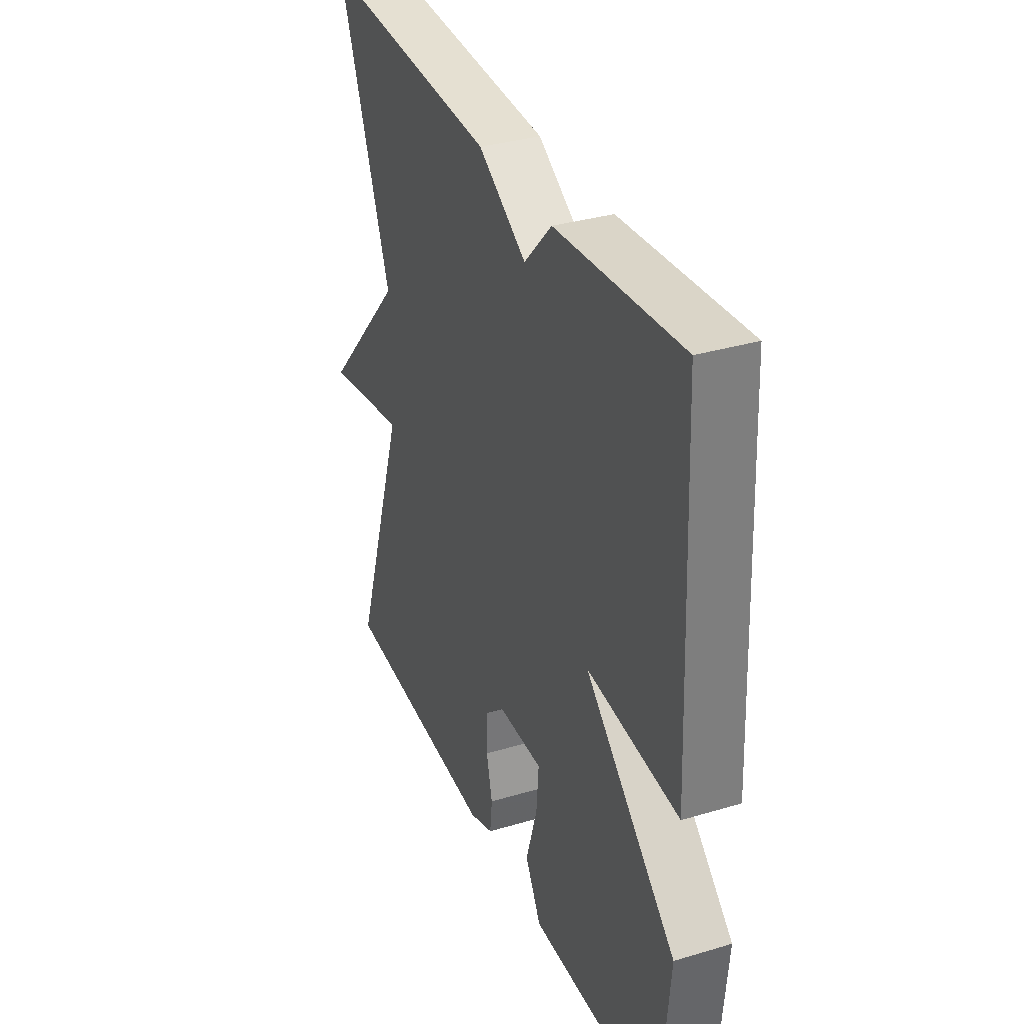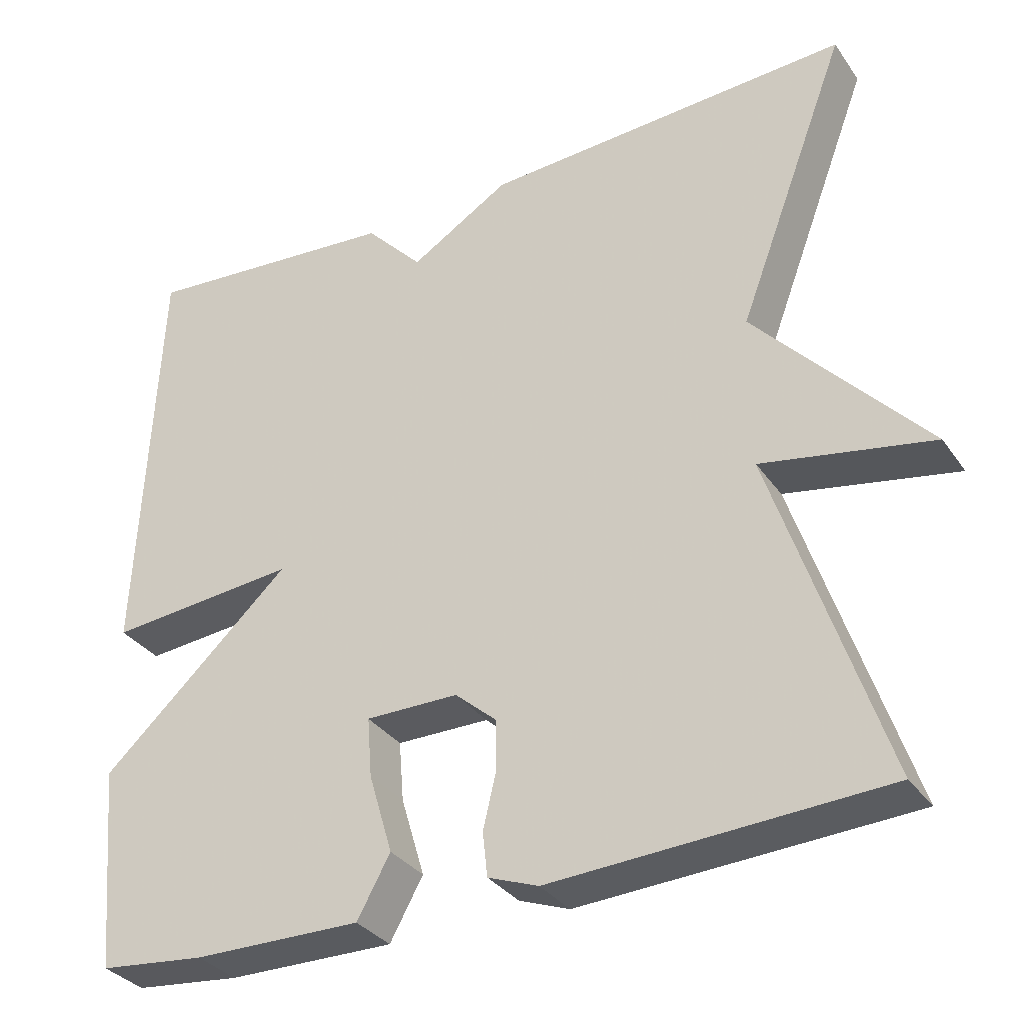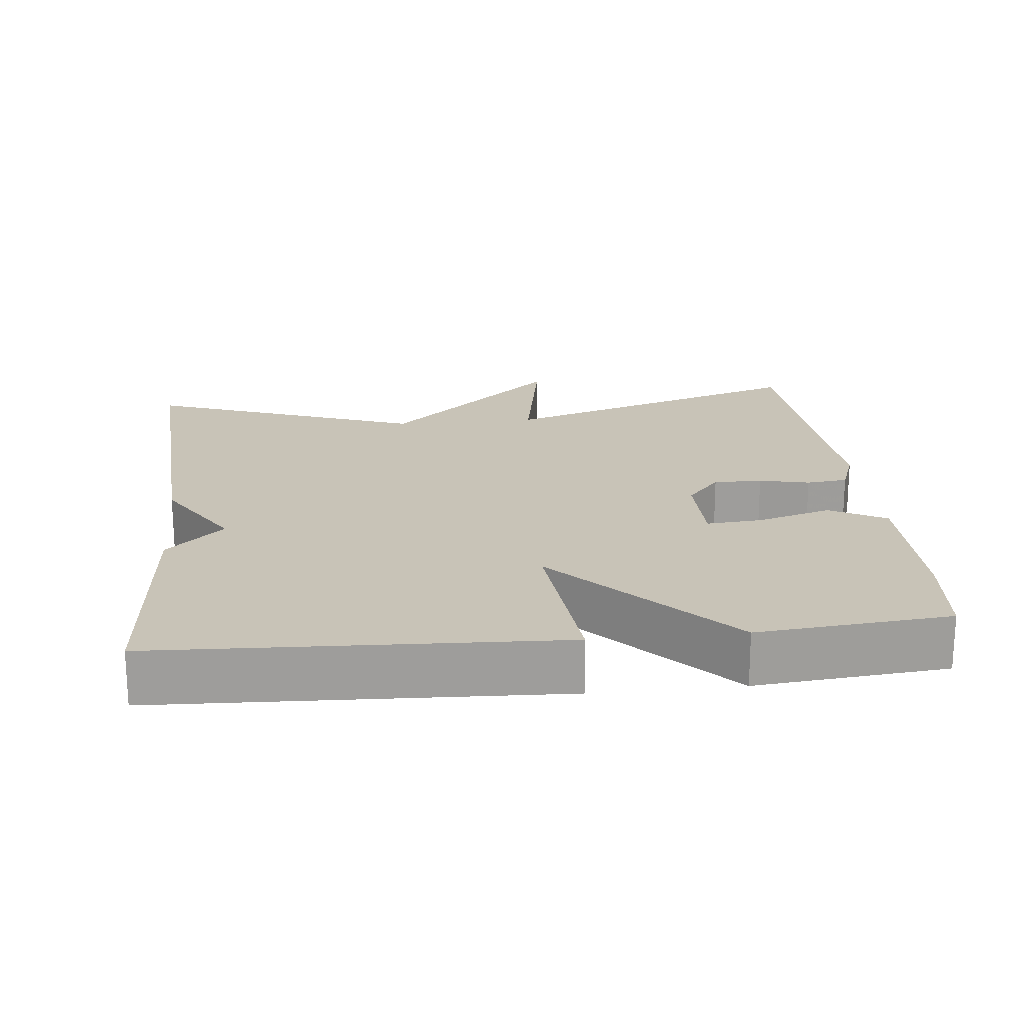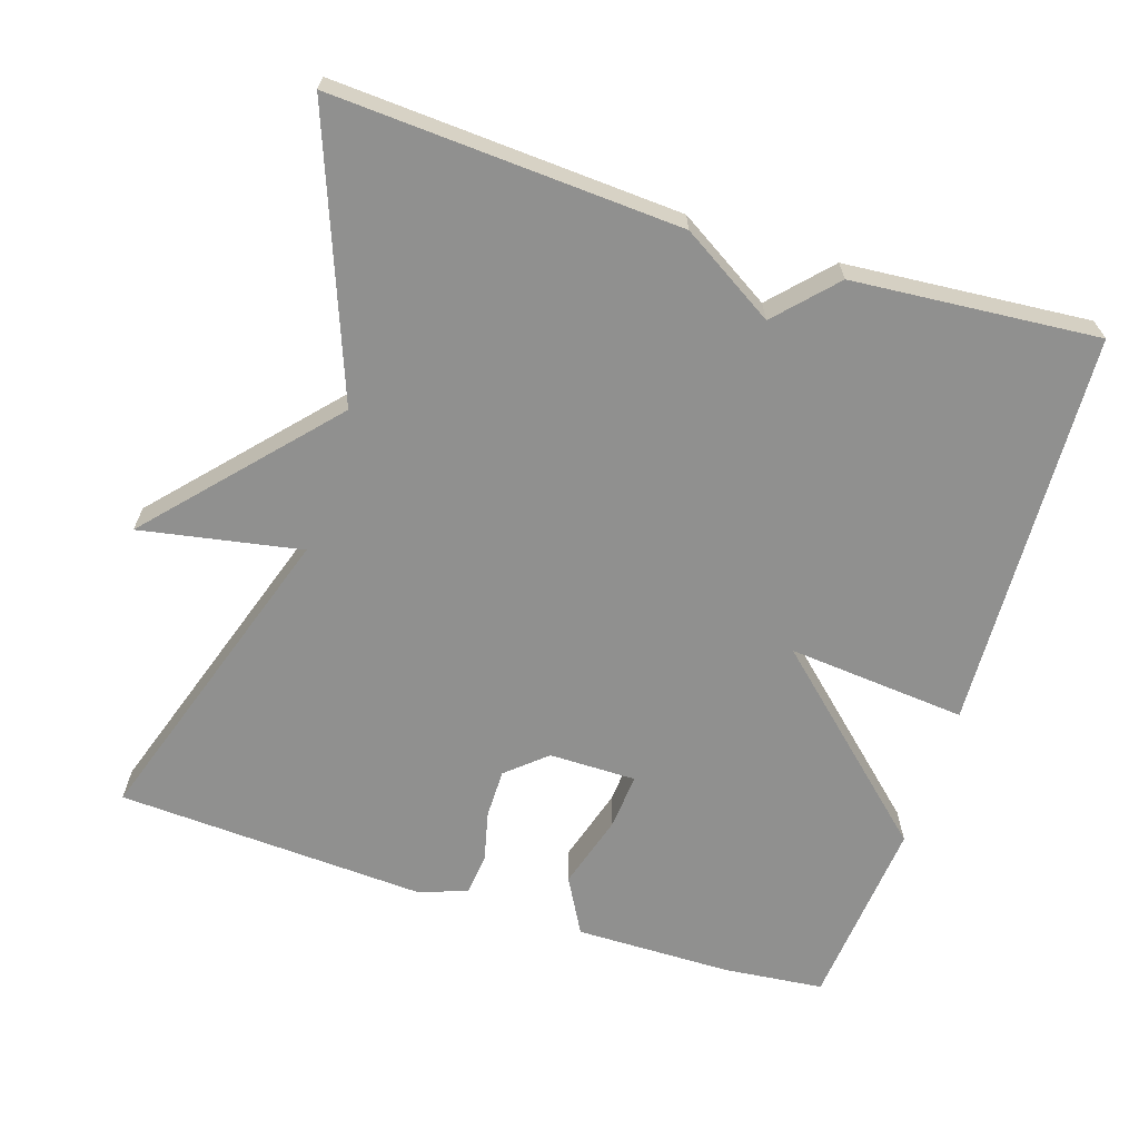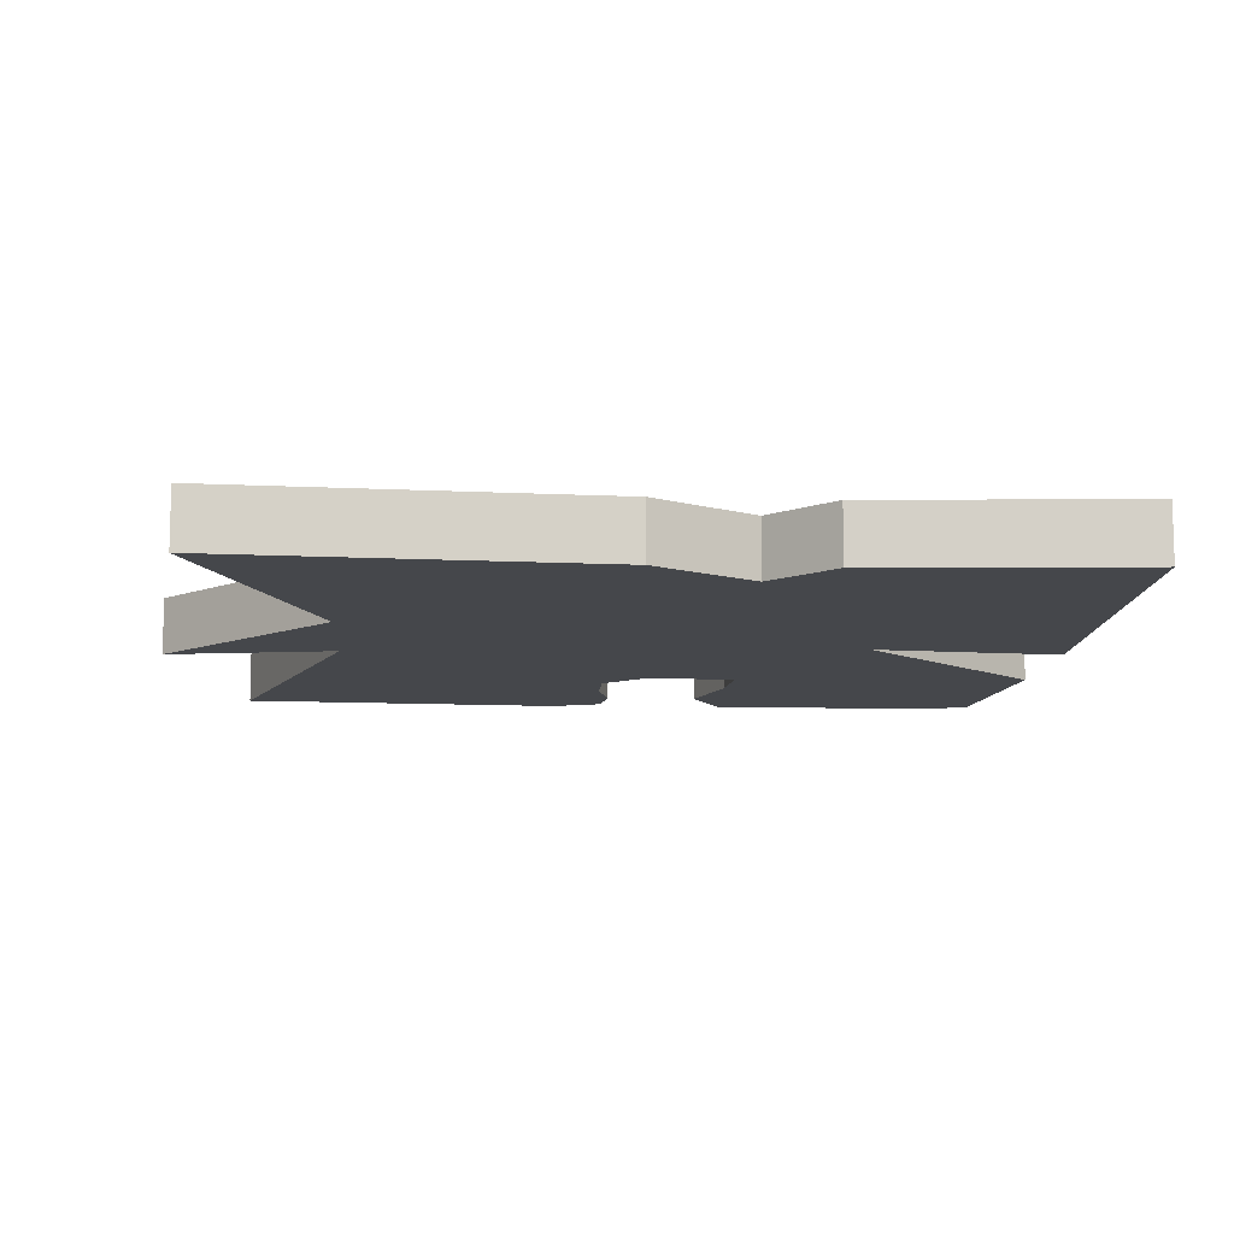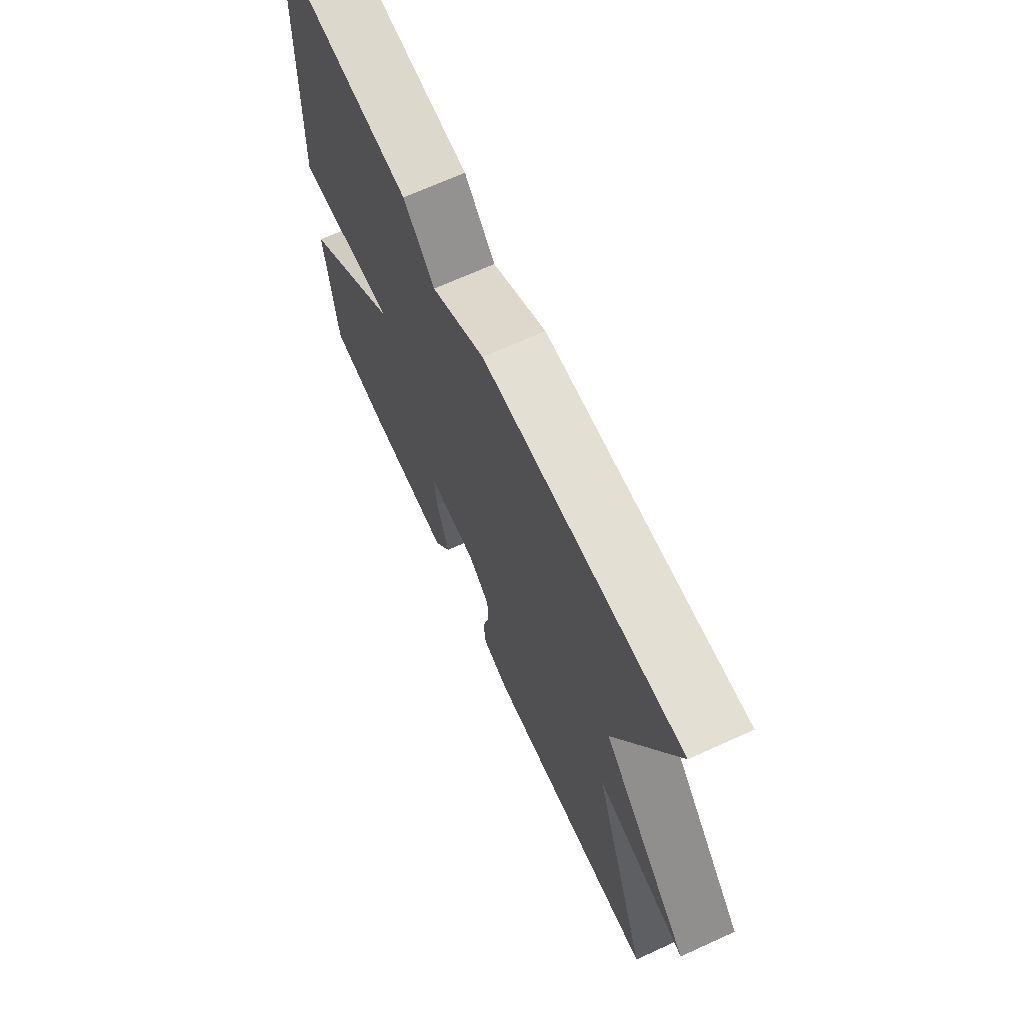
<metadata>
{"format":"obj","ext":"obj","renderer":"f3d","projection":"perspective","resolution":1024,"background":"white","views":[{"elev":34.1,"azim":68.0,"up":"+Z"},{"elev":-32.9,"azim":-150.6,"up":"+Z"},{"elev":19.8,"azim":83.9,"up":"+Y"},{"elev":-65.6,"azim":-17.8,"up":"+Y"},{"elev":-10.3,"azim":-4.0,"up":"+Y"},{"elev":68.9,"azim":-114.5,"up":"+Z"}]}
</metadata>
<code>
v -0.5 0.07 -0.5
v -0.359 0.07 -0.073
v -0.576 0.07 -0.113
v -0.359 0.07 0.127
v -0.5 0.07 0.5
v -0.031 0.07 0.473
v 0.096 0.07 0.395
v 0.169 0.07 0.473
v 0.5 0.07 0.5
v 0.524 0.07 -0.04
v 0.282 0.07 -0.018
v 0.524 0.07 -0.24
v 0.5 0.07 -0.5
v 0.365 0.07 -0.514
v 0.152 0.07 -0.516
v 0.11 0.07 -0.44
v 0.14 0.07 -0.339
v 0.146 0.07 -0.263
v 0.028 0.07 -0.263
v -0.025 0.07 -0.309
v -0.025 0.07 -0.375
v -0.009 0.07 -0.443
v -0.015 0.07 -0.499
v -0.079 0.07 -0.523
v -0.5 0 -0.5
v -0.359 0 -0.073
v -0.576 0 -0.113
v -0.359 0 0.127
v -0.5 0 0.5
v -0.031 0 0.473
v 0.096 0 0.395
v 0.169 0 0.473
v 0.5 0 0.5
v 0.524 0 -0.04
v 0.282 0 -0.018
v 0.524 0 -0.24
v 0.5 0 -0.5
v 0.365 0 -0.514
v 0.152 0 -0.516
v 0.11 0 -0.44
v 0.14 0 -0.339
v 0.146 0 -0.263
v 0.028 0 -0.263
v -0.025 0 -0.309
v -0.025 0 -0.375
v -0.009 0 -0.443
v -0.015 0 -0.499
v -0.079 0 -0.523
f 24 1 2
f 23 24 2
f 22 23 2
f 21 22 2
f 20 21 2
f 19 20 2
f 18 19 2
f 15 16 17
f 14 15 17
f 13 14 17
f 12 13 17
f 11 12 17
f 11 17 18
f 9 10 11
f 8 9 11
f 7 8 11
f 7 11 18
f 6 7 18
f 5 6 18
f 4 5 18
f 2 3 4
f 2 4 18
f 26 25 48
f 26 48 47
f 26 47 46
f 26 46 45
f 26 45 44
f 26 44 43
f 26 43 42
f 41 40 39
f 41 39 38
f 41 38 37
f 41 37 36
f 41 36 35
f 42 41 35
f 35 34 33
f 35 33 32
f 35 32 31
f 42 35 31
f 42 31 30
f 42 30 29
f 42 29 28
f 28 27 26
f 42 28 26
f 1 25 26 2
f 2 26 27 3
f 3 27 28 4
f 4 28 29 5
f 5 29 30 6
f 6 30 31 7
f 7 31 32 8
f 8 32 33 9
f 9 33 34 10
f 10 34 35 11
f 11 35 36 12
f 12 36 37 13
f 13 37 38 14
f 14 38 39 15
f 15 39 40 16
f 16 40 41 17
f 17 41 42 18
f 18 42 43 19
f 19 43 44 20
f 20 44 45 21
f 21 45 46 22
f 22 46 47 23
f 23 47 48 24
f 24 48 25 1

</code>
